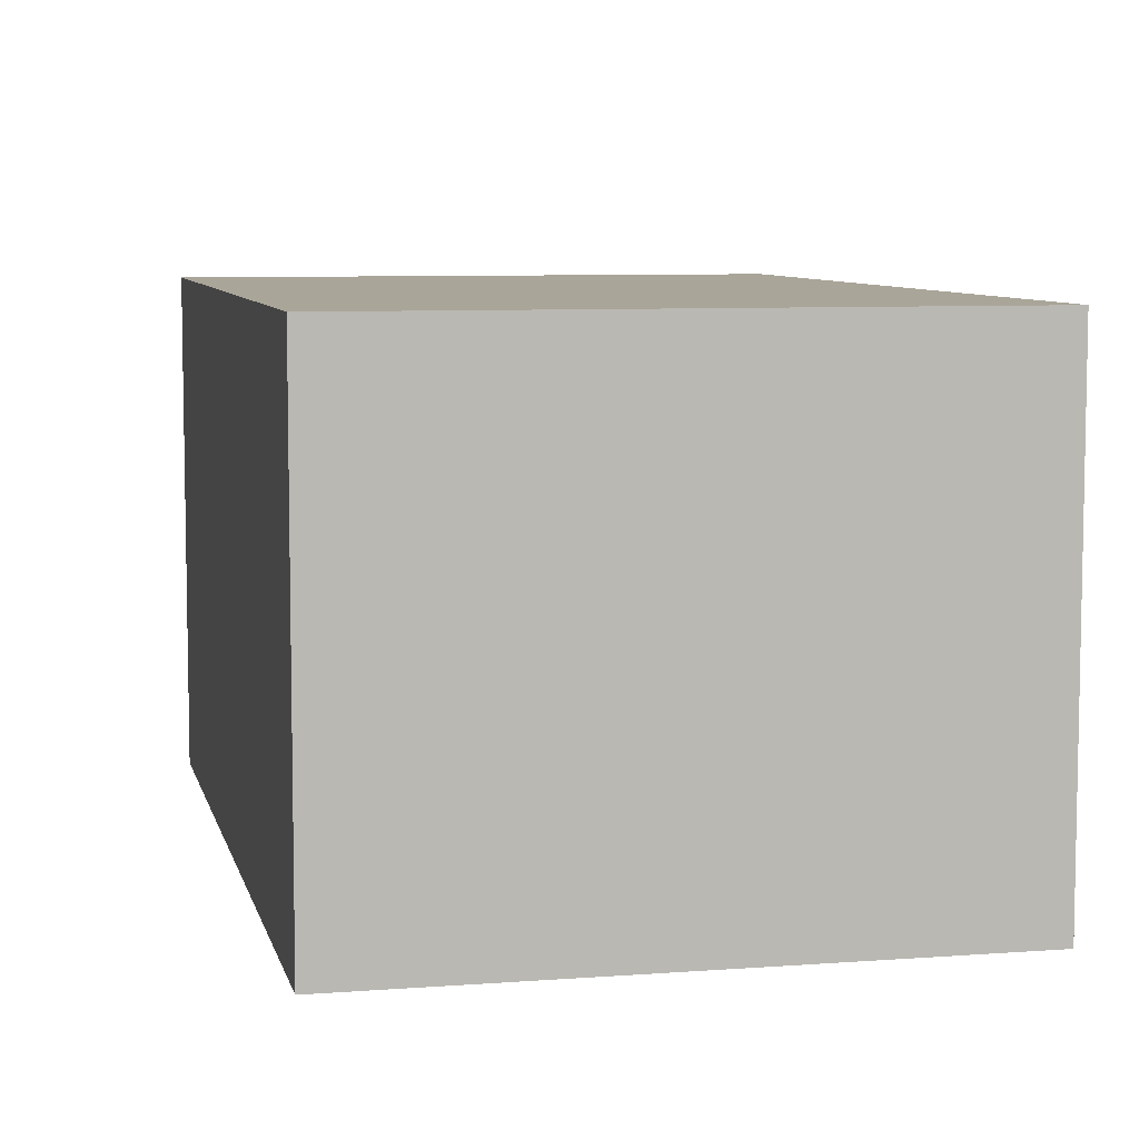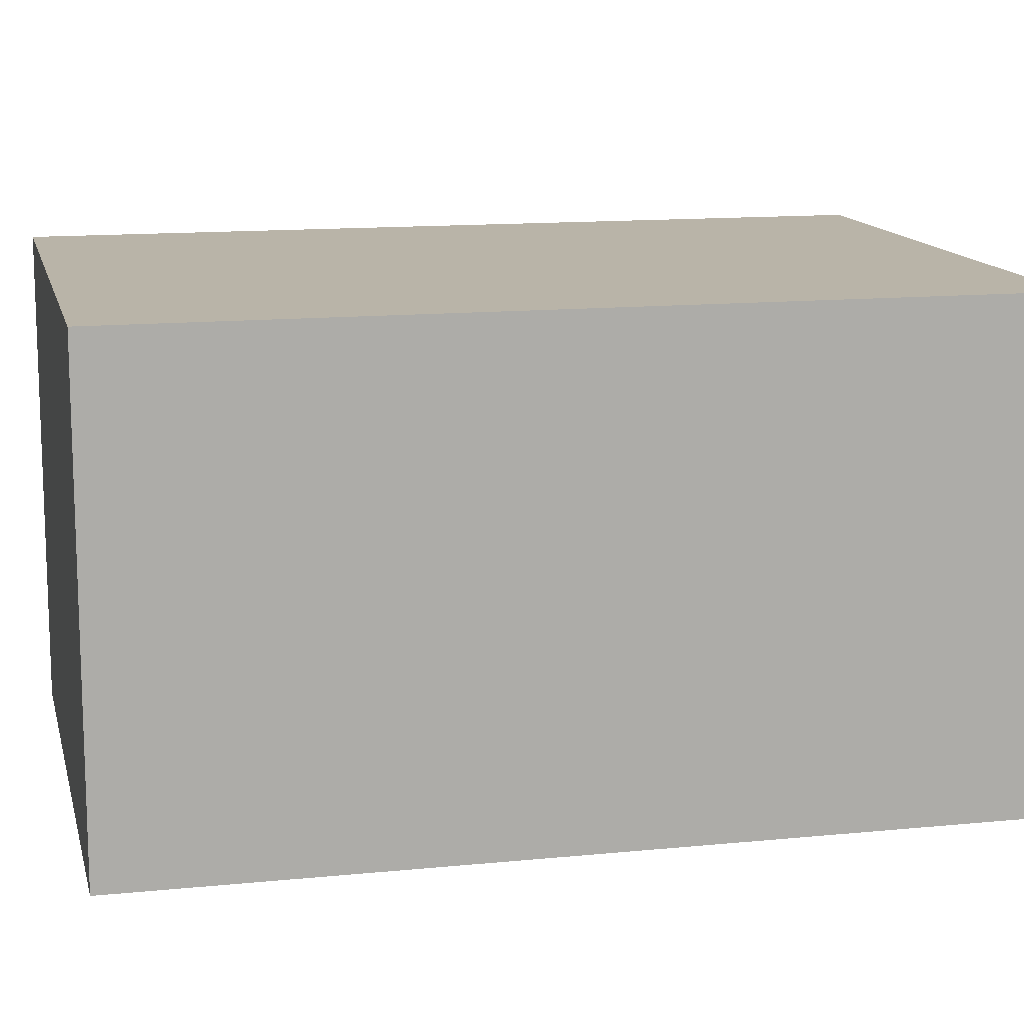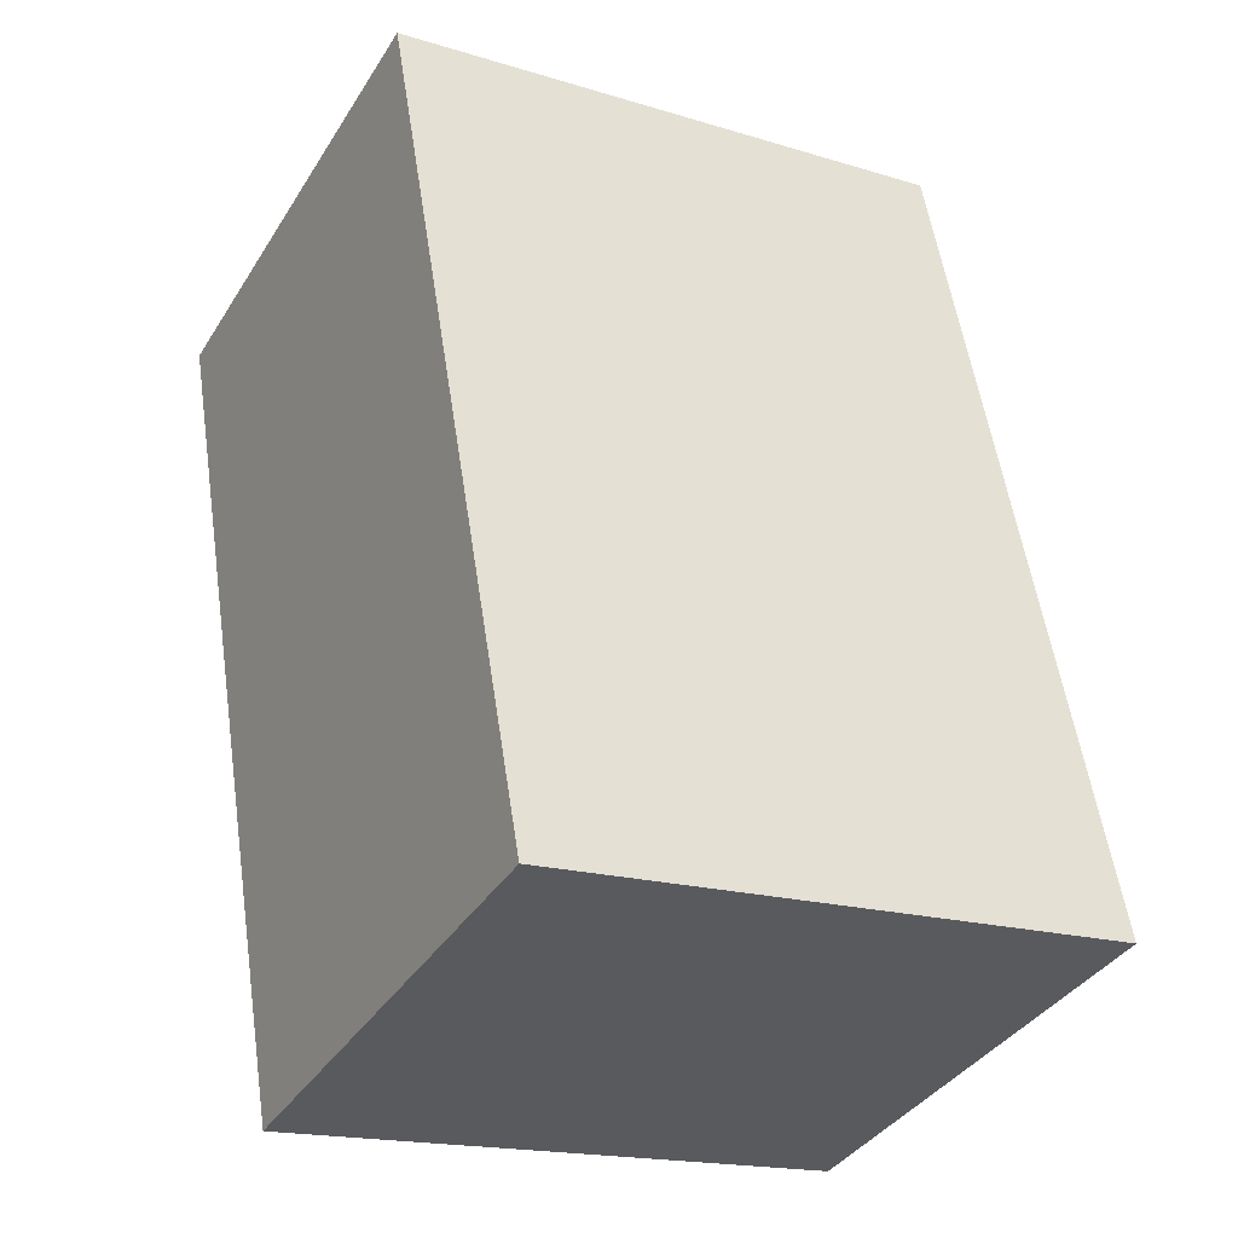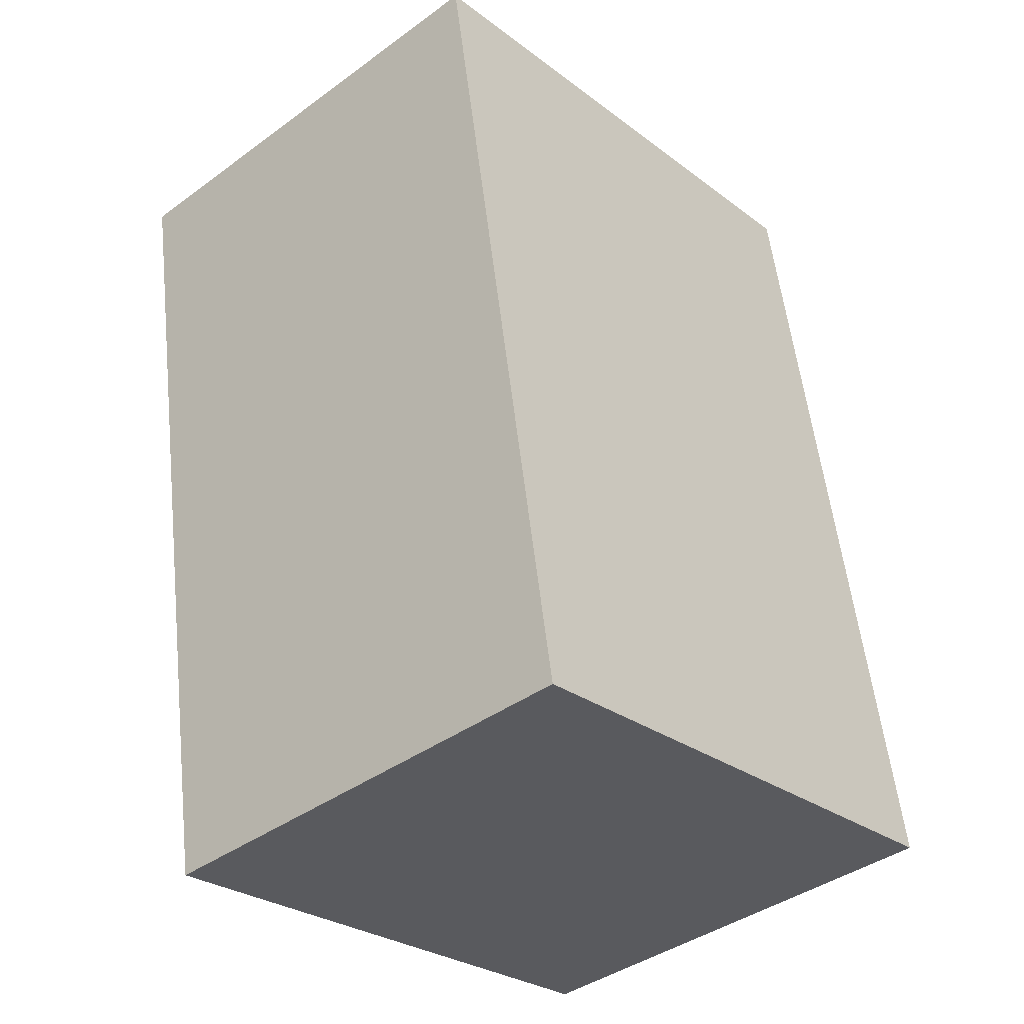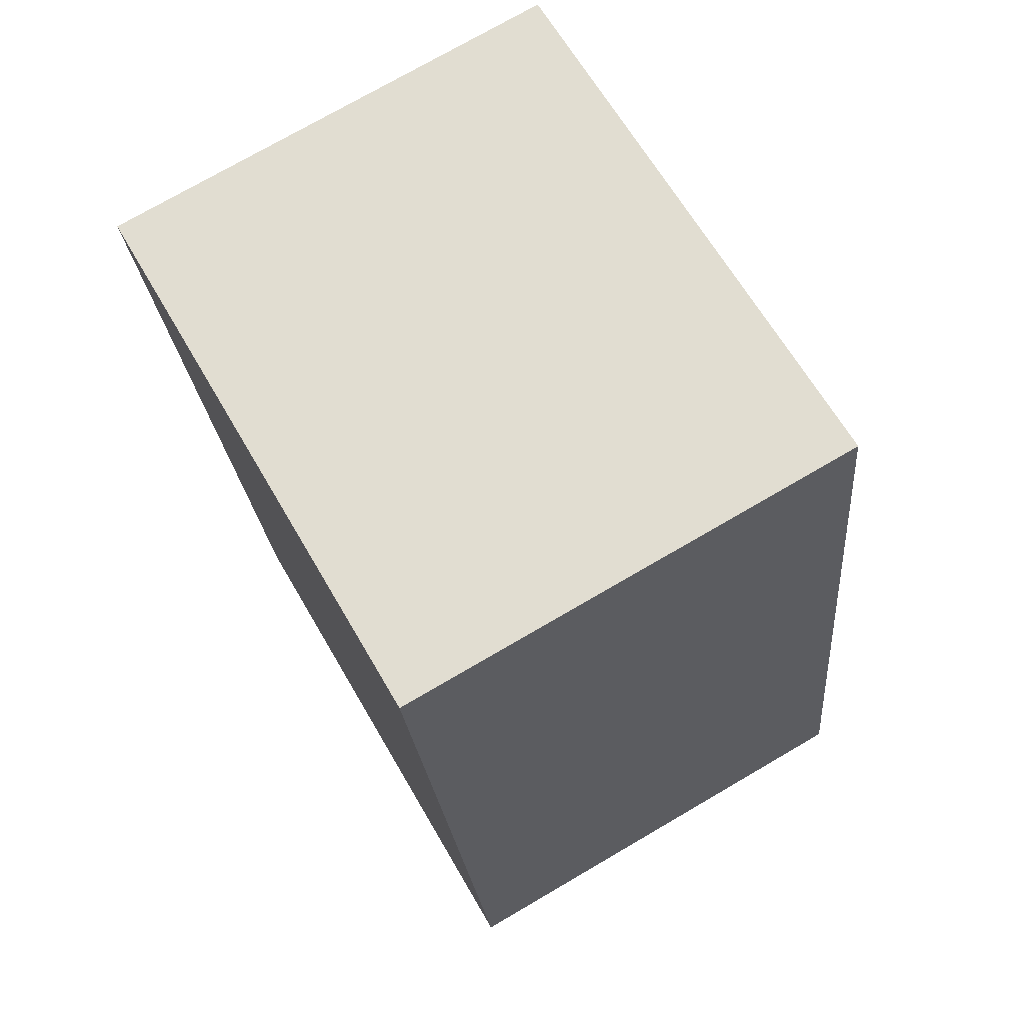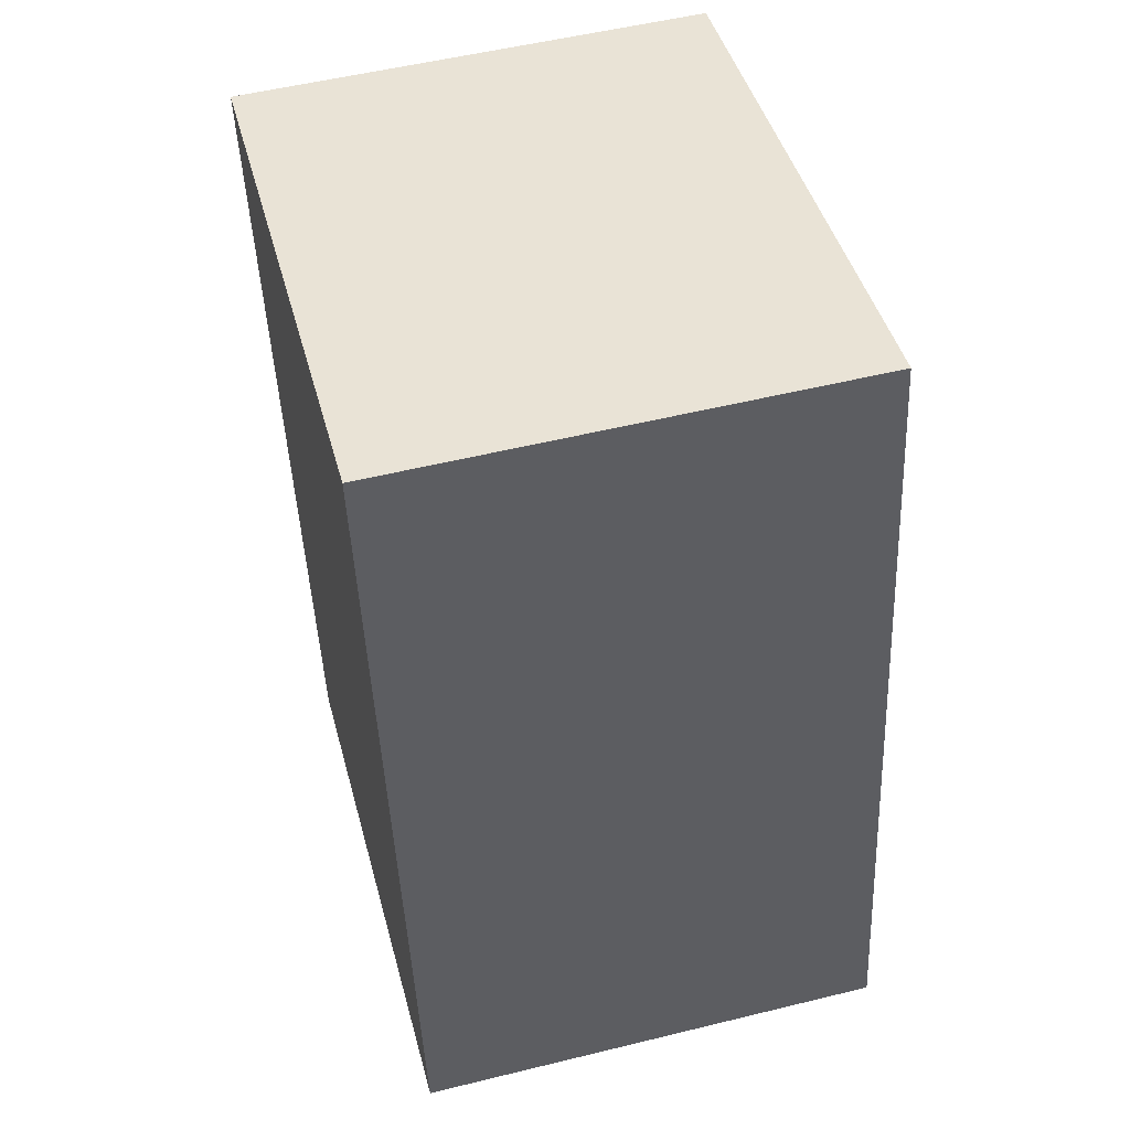
<metadata>
{"format":"obj","ext":"obj","renderer":"f3d","projection":"perspective","resolution":1024,"background":"white","views":[{"elev":7.4,"azim":177.4,"up":"+Y"},{"elev":13.2,"azim":86.9,"up":"+Y"},{"elev":-38.0,"azim":151.2,"up":"+Z"},{"elev":-40.5,"azim":131.8,"up":"+Z"},{"elev":74.9,"azim":-120.2,"up":"+Z"},{"elev":53.4,"azim":-104.7,"up":"+Z"}]}
</metadata>
<code>
v  2.158 1.436 2.227
v  0.357 1.436 2.068
v  0.436 1.436 2.524
v  0 1.436 8.793e-17
v  1.722 1.436 -0.297
v  0 0 0
v  1.722 1.819e-17 -0.297
v  0.357 -1.266e-16 2.068
v  0.436 -1.545e-16 2.524
v  2.158 -1.364e-16 2.227
g defaultobject
f 1 2 3
f 2 1 4
f 4 1 5
f 6 5 7
f 5 6 4
f 6 2 4
f 2 6 8
f 2 8 3
f 3 8 9
f 9 1 3
f 1 9 10
f 10 5 1
f 5 10 7
f 10 6 7
f 6 10 8
f 8 10 9

</code>
